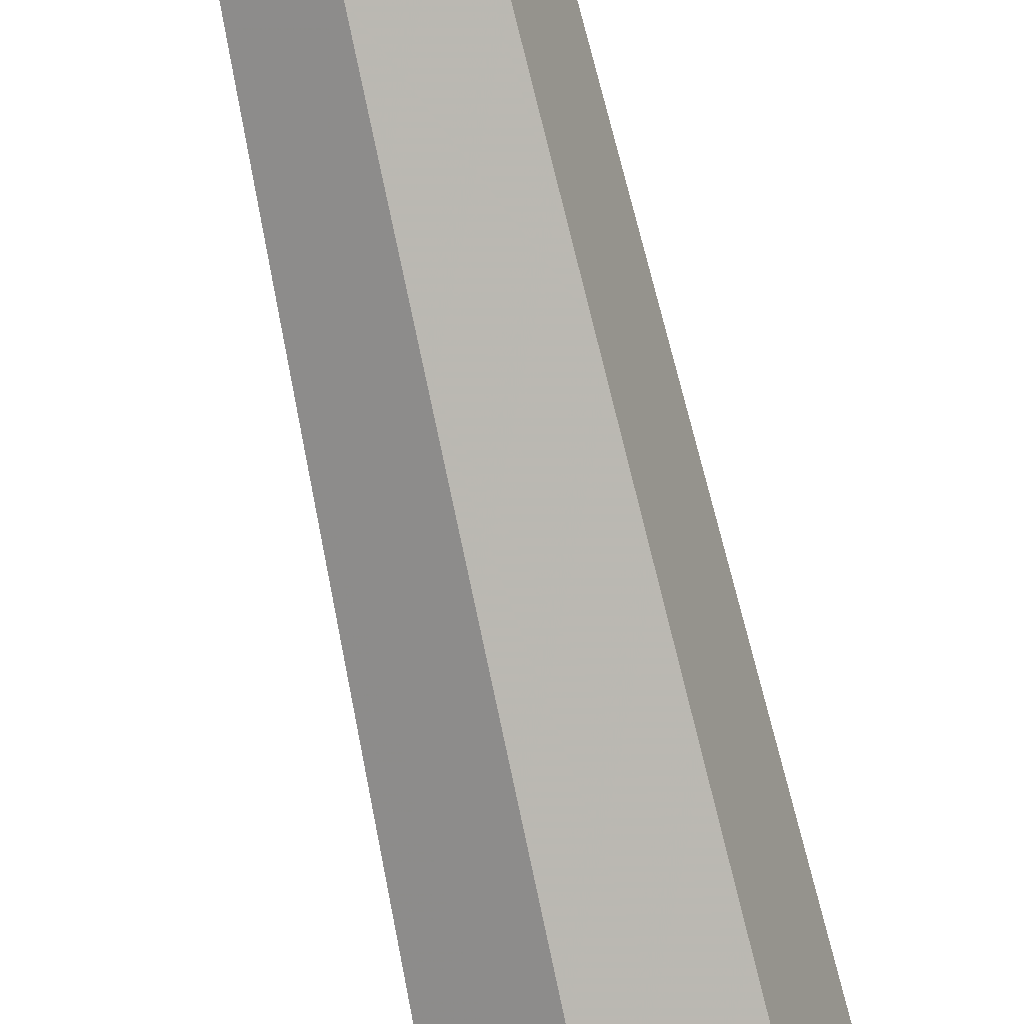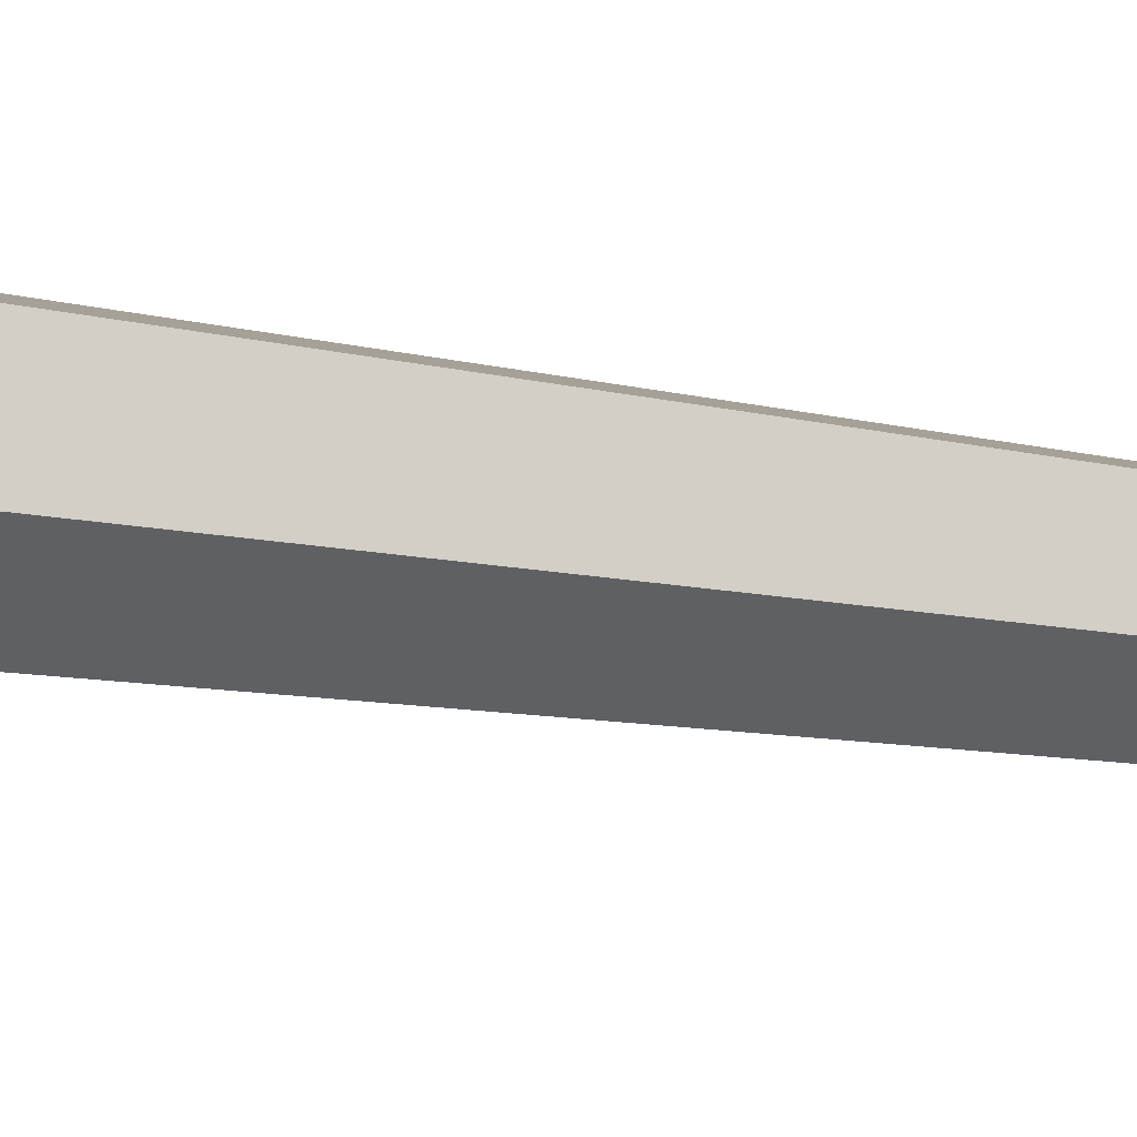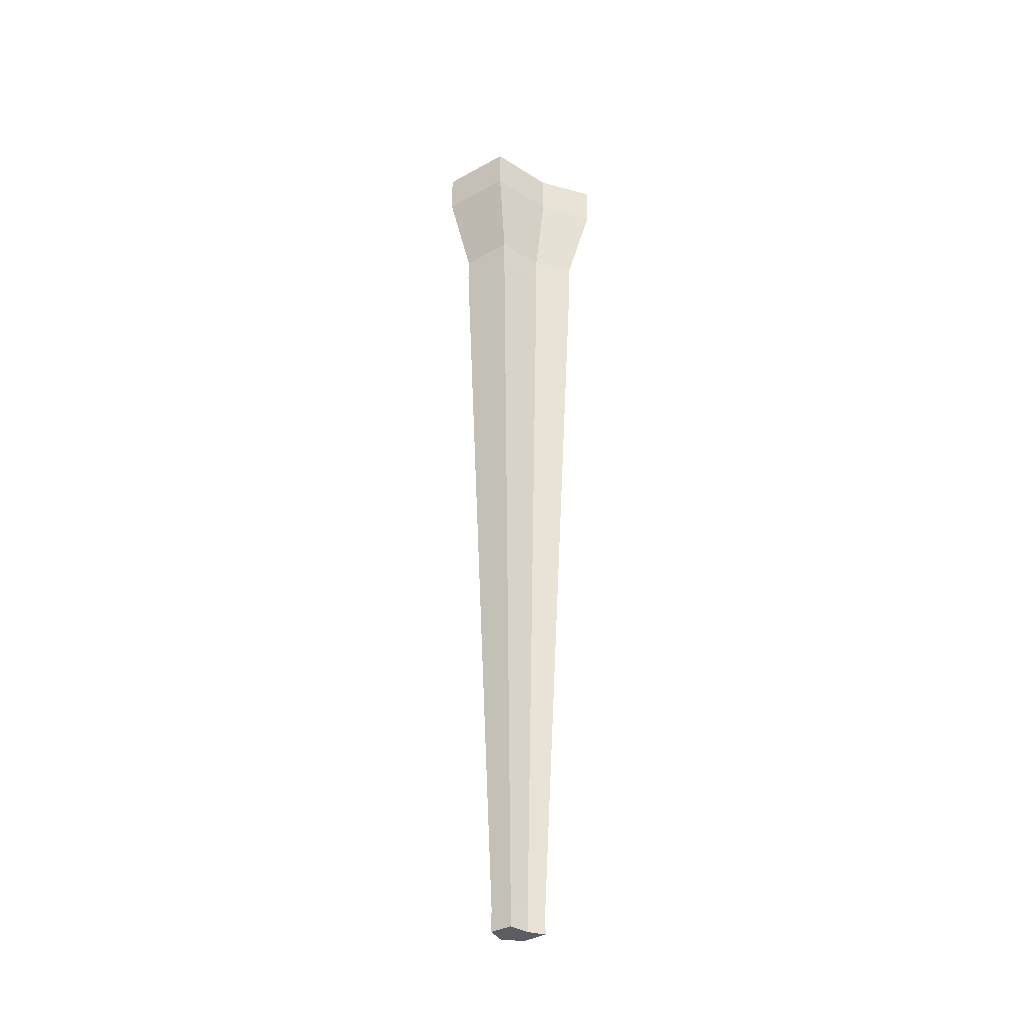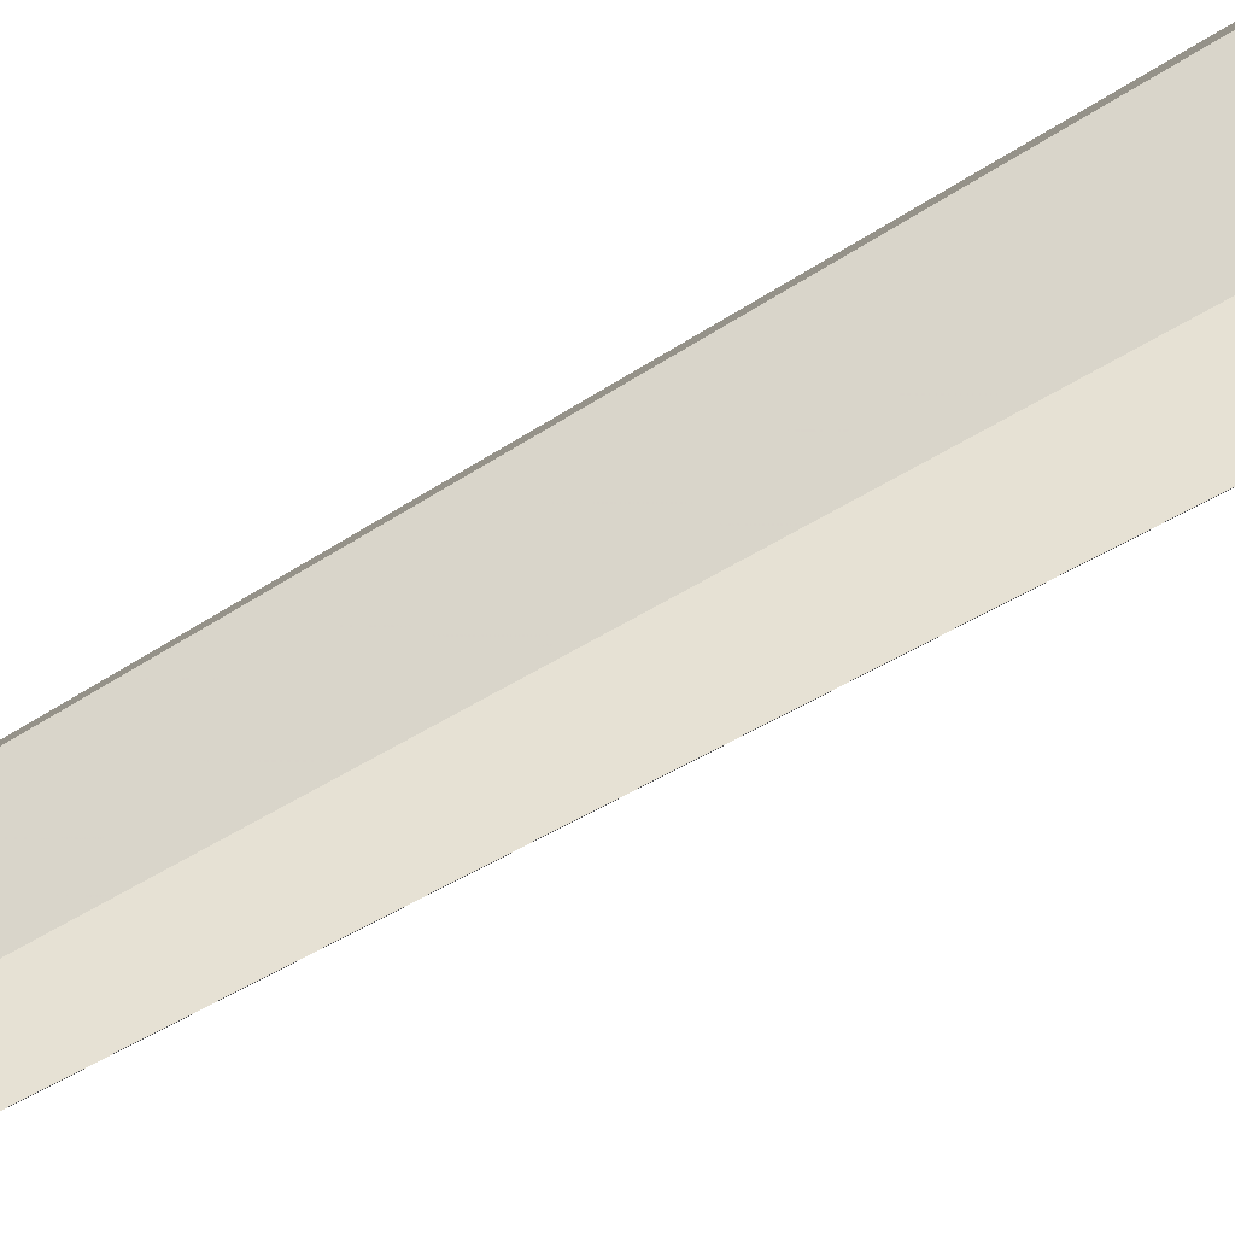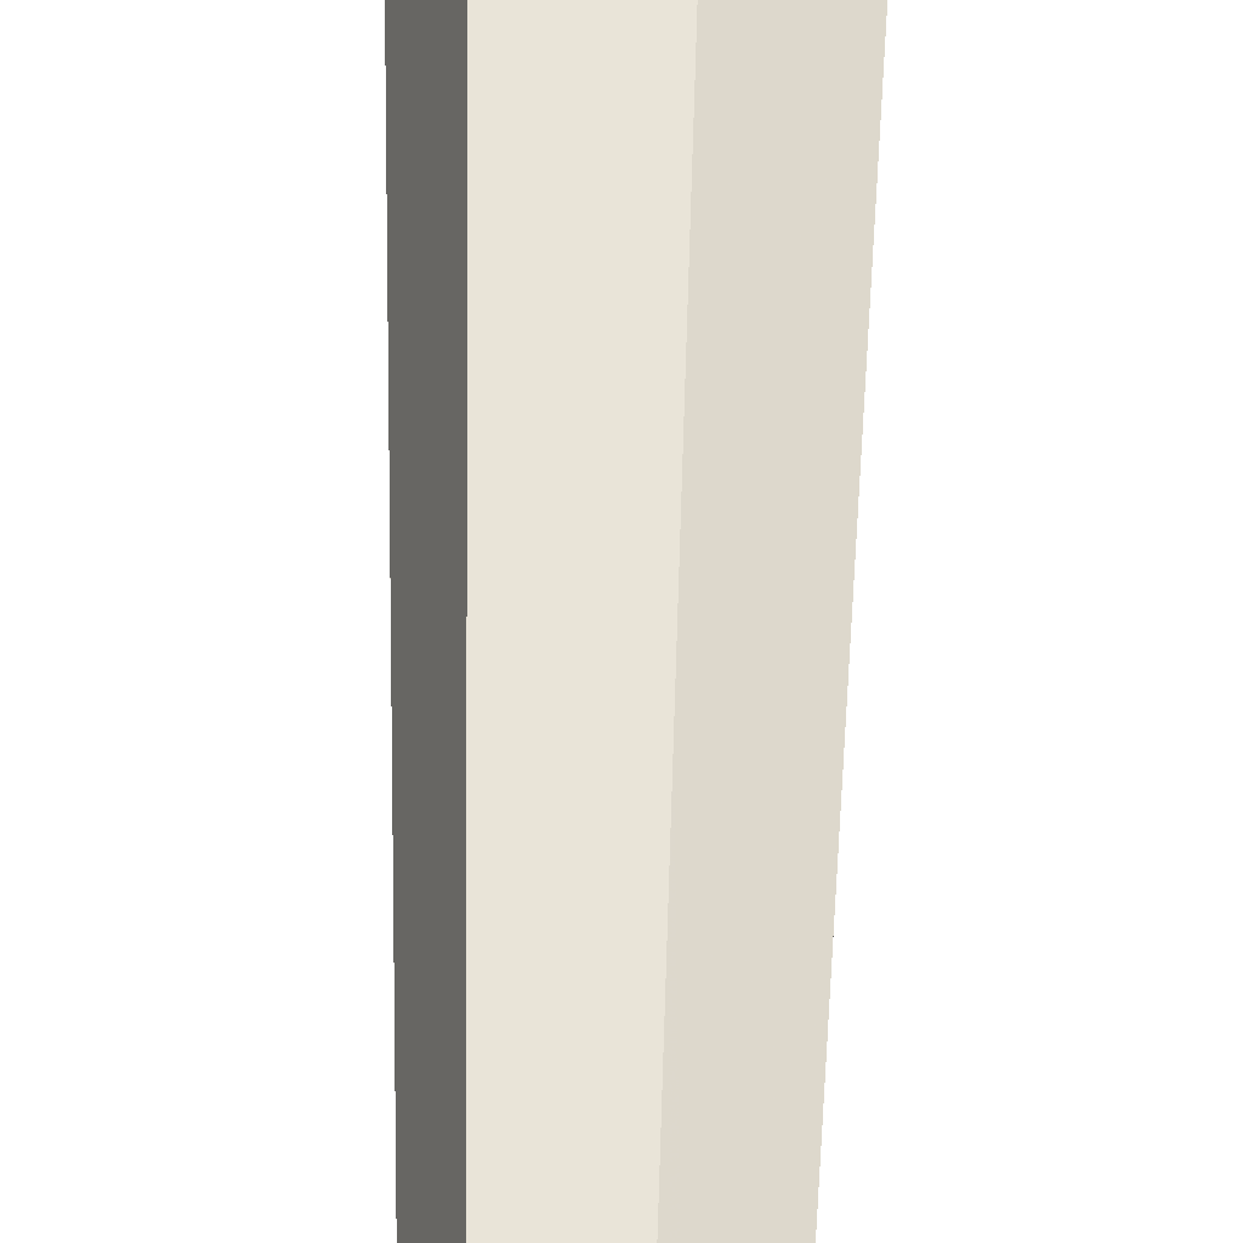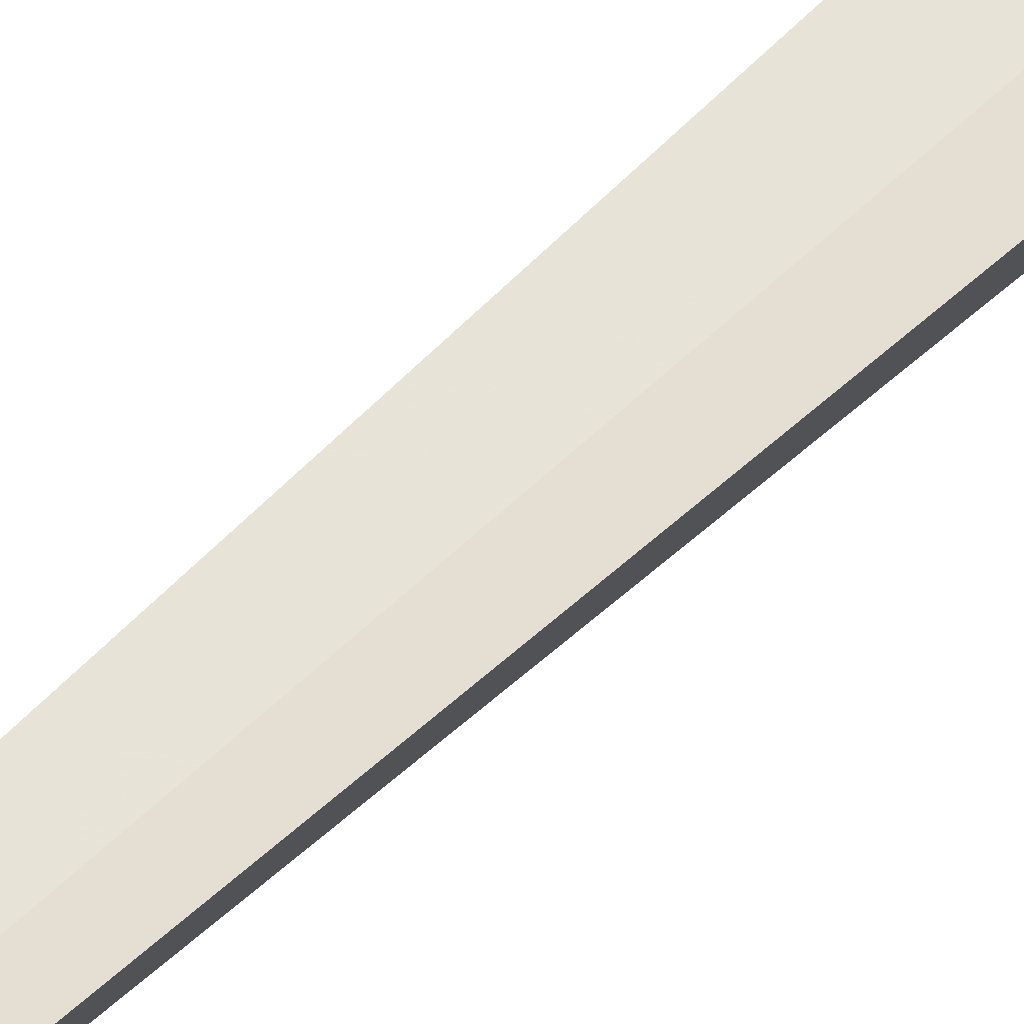
<metadata>
{"format":"obj","ext":"obj","renderer":"f3d","projection":"perspective","resolution":1024,"background":"white","views":[{"elev":-78.3,"azim":12.6,"up":"+Z"},{"elev":-65.8,"azim":-97.1,"up":"+Z"},{"elev":-35.7,"azim":-33.6,"up":"+Y"},{"elev":69.2,"azim":59.9,"up":"+Z"},{"elev":60.4,"azim":1.2,"up":"+Z"},{"elev":57.5,"azim":44.8,"up":"+Z"}]}
</metadata>
<code>
v  -22.63 31.34 -5.836
v  -20.76 83.41 -7.078
v  -20.76 81.13 -7.078
v  -21.5 76.29 -6.572
v  -21.5 74.88 -6.572
v  -22.63 32.6 -5.836
v  -24.23 31.34 -4.649
v  -24.64 31.34 -5.753
v  -23.13 31.34 -4.769
v  -26.08 83.41 -3.129
v  -22.22 31.34 -4.545
v  -22.43 83.41 -3.526
v  -27.45 83.41 -6.802
v  -23.74 31.34 -6.32
v  -19.4 83.41 -2.78
v  -24.48 83.41 -8.688
v  -19.4 81.13 -2.78
v  -20.52 76.29 -3.467
v  -24.19 76.29 -7.735
v  -26.33 76.29 -6.373
v  -25.34 76.29 -3.719
v  -22.7 76.29 -4.006
v  -24.19 74.88 -7.735
v  -26.33 75 -6.373
v  -25.34 75 -3.719
v  -22.7 75 -4.006
v  -20.52 74.88 -3.467
v  -24.48 81.13 -8.688
v  -27.45 81.13 -6.802
v  -26.08 81.13 -3.129
v  -22.43 81.13 -3.526
v  -23.74 32.6 -6.32
v  -24.64 32.6 -5.753
v  -24.23 32.6 -4.649
v  -23.13 32.6 -4.769
v  -22.22 32.6 -4.545
v  -22.9 55.39 -4.359
v  -21.3 55.32 -3.965
v  -22.02 55.32 -6.232
v  -23.98 55.32 -7.081
v  -25.55 55.39 -6.086
v  -24.83 55.39 -4.15
v  -23.4 83.41 -5.978
v  -26.73 83.41 -4.874
v  -26.73 81.13 -4.874
v  -25.81 76.29 -4.98
v  -25.81 75 -4.98
v  -25.17 55.39 -5.07
v  -24.42 32.6 -5.174
v  -24.42 31.34 -5.174
v  -23.42 31.34 -5.506
v  -22.41 31.34 -5.158
v  -22.41 32.6 -5.158
v  -21.64 55.32 -5.042
v  -20.98 74.88 -4.942
v  -20.98 76.29 -4.942
v  -20.05 81.13 -4.821
v  -20.05 83.41 -4.821
v  -25.49 77.24 -3.604
v  -22.65 77.24 -3.912
v  -20.3 77.24 -3.332
v  -20.8 77.24 -4.918
v  -21.35 77.24 -6.671
v  -24.24 77.24 -7.922
v  -26.55 77.24 -6.457
v  -25.99 77.24 -4.959
o Daejeon
g Daejeon
f 8 14 51 50
f 9 51 52 11
f 13 44 43 16
f 12 15 58 43
f 11 52 53 36
f 1 14 32 6
f 3 2 58 57
f 28 16 2 3
f 4 63 62 56
f 19 64 63 4
f 5 4 56 55
f 23 19 4 5
f 6 39 54 53
f 32 40 39 6
f 15 12 31 17
f 12 10 30 31
f 10 44 45 30
f 13 16 28 29
f 22 26 27 18
f 21 25 26 22
f 20 24 47 46
f 19 23 24 20
f 26 37 38 27
f 25 42 37 26
f 24 41 48 47
f 23 40 41 24
f 31 60 61 17
f 30 59 60 31
f 29 65 66 45
f 28 64 65 29
f 35 9 11 36
f 34 7 9 35
f 33 8 50 49
f 32 14 8 33
f 39 5 55 54
f 40 23 5 39
f 37 35 36 38
f 42 34 35 37
f 41 33 49 48
f 40 32 33 41
f 51 9 7 50
f 51 14 1 52
f 44 10 12 43
f 58 2 16 43
f 52 1 6 53
f 58 15 17 57
f 57 17 61 62
f 56 18 27 55
f 54 38 36 53
f 44 13 29 45
f 47 25 21 46
f 48 42 25 47
f 46 21 59 66
f 50 7 34 49
f 55 27 38 54
f 49 34 42 48
f 63 3 57 62
f 64 28 3 63
f 60 22 18 61
f 59 21 22 60
f 65 20 46 66
f 64 19 20 65
f 61 18 56 62
f 59 30 45 66

</code>
